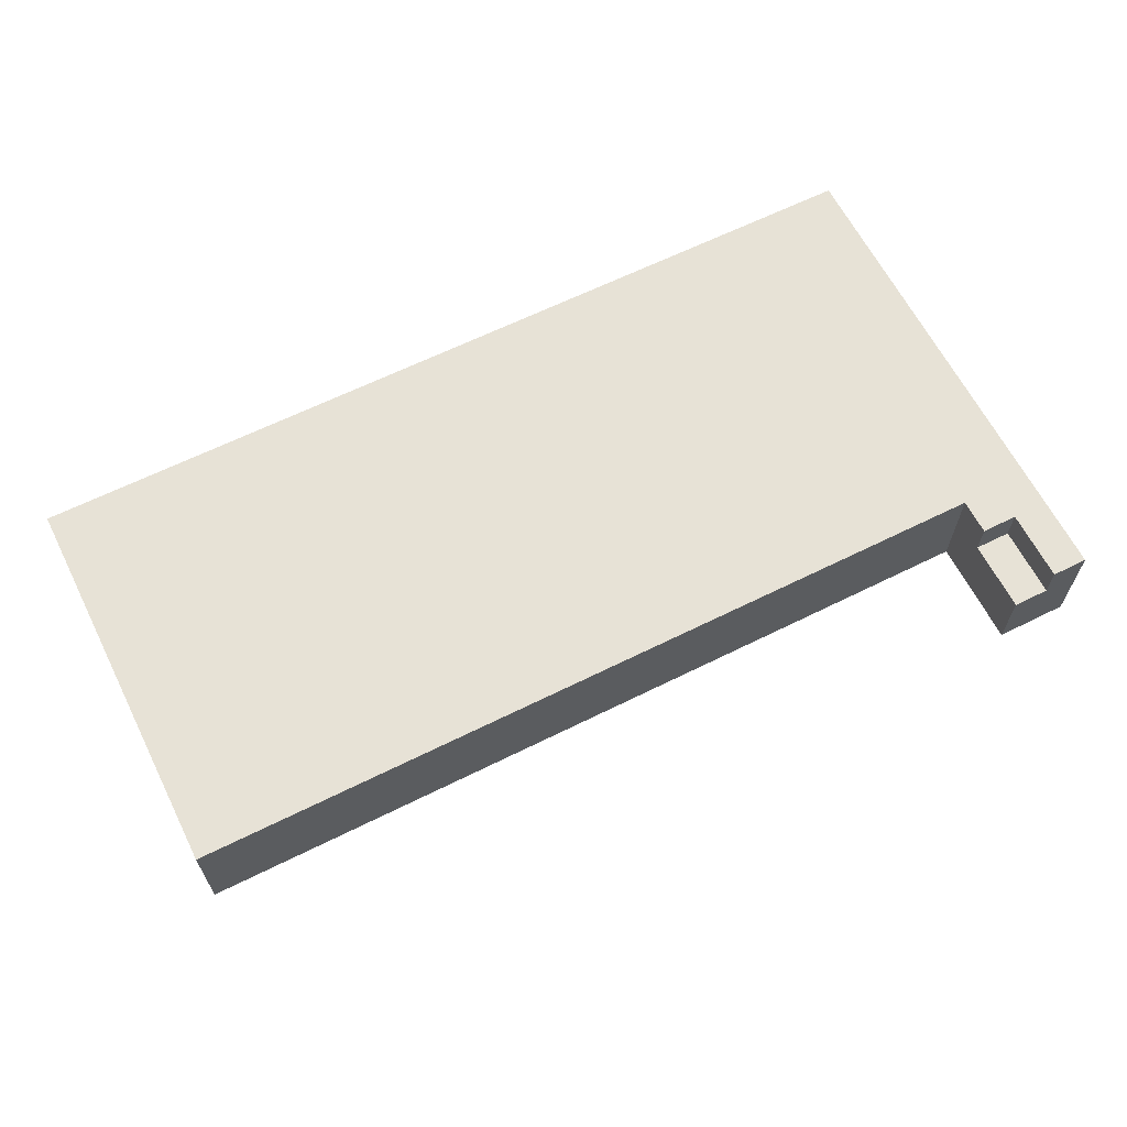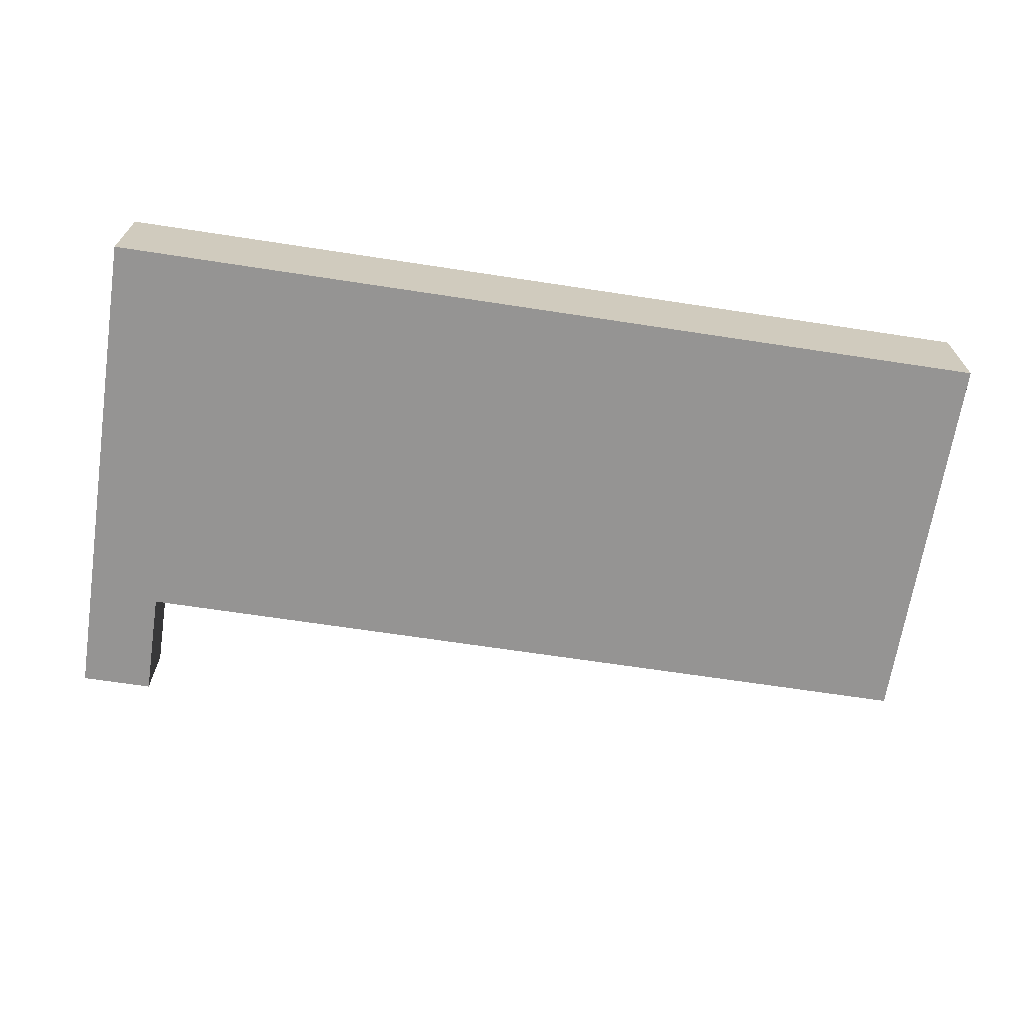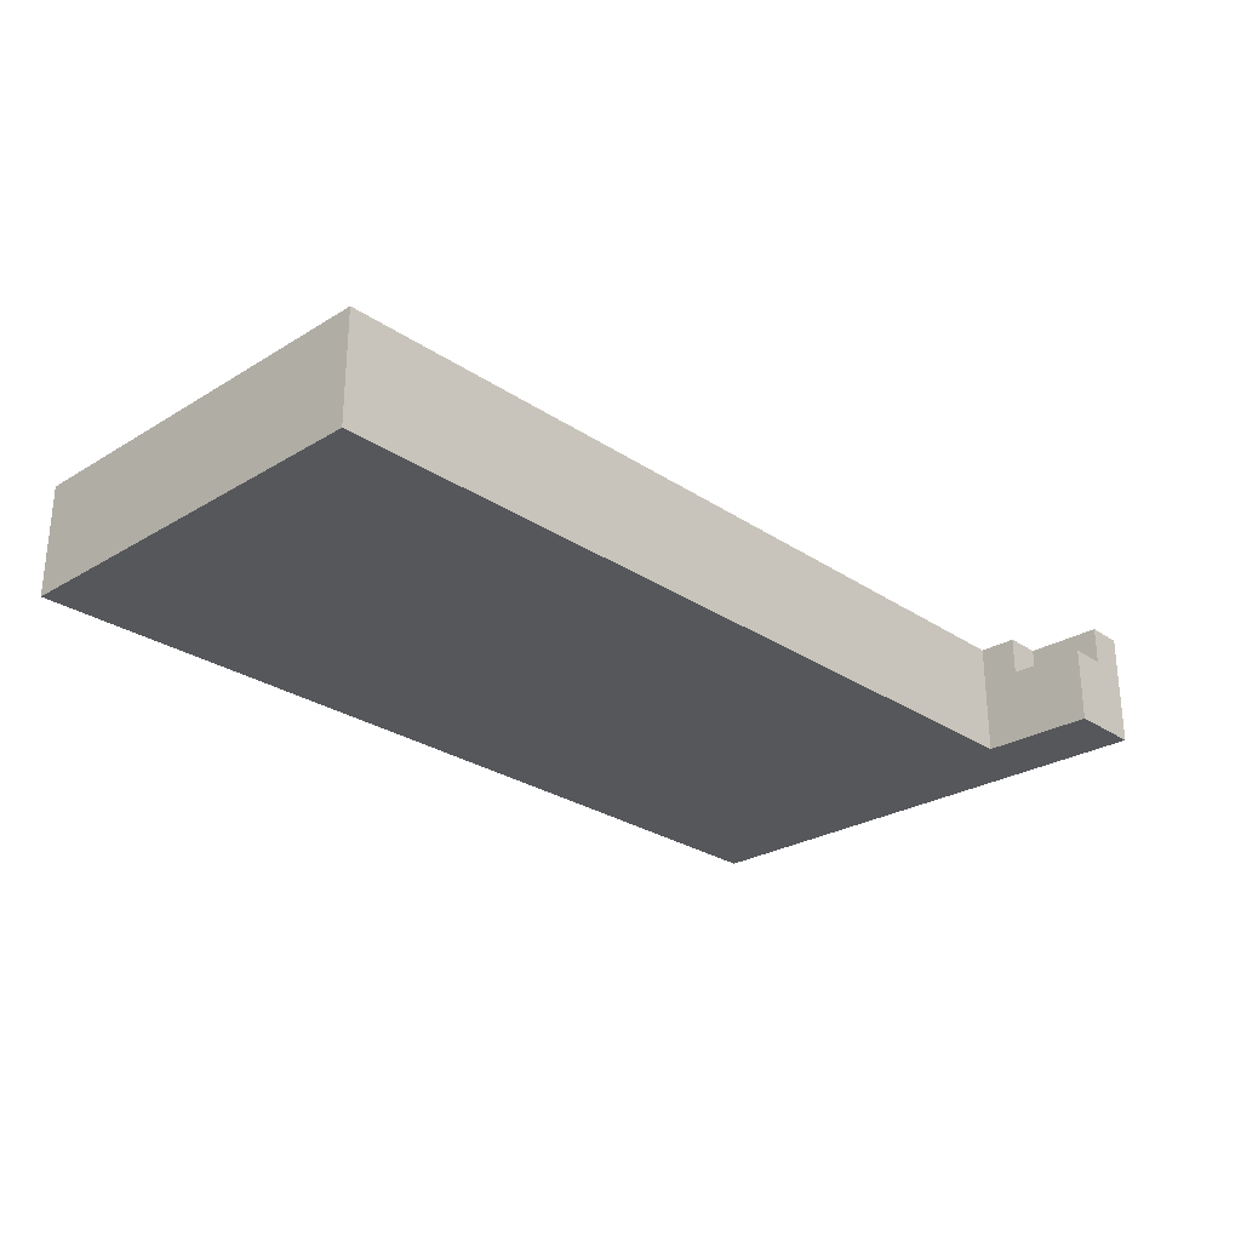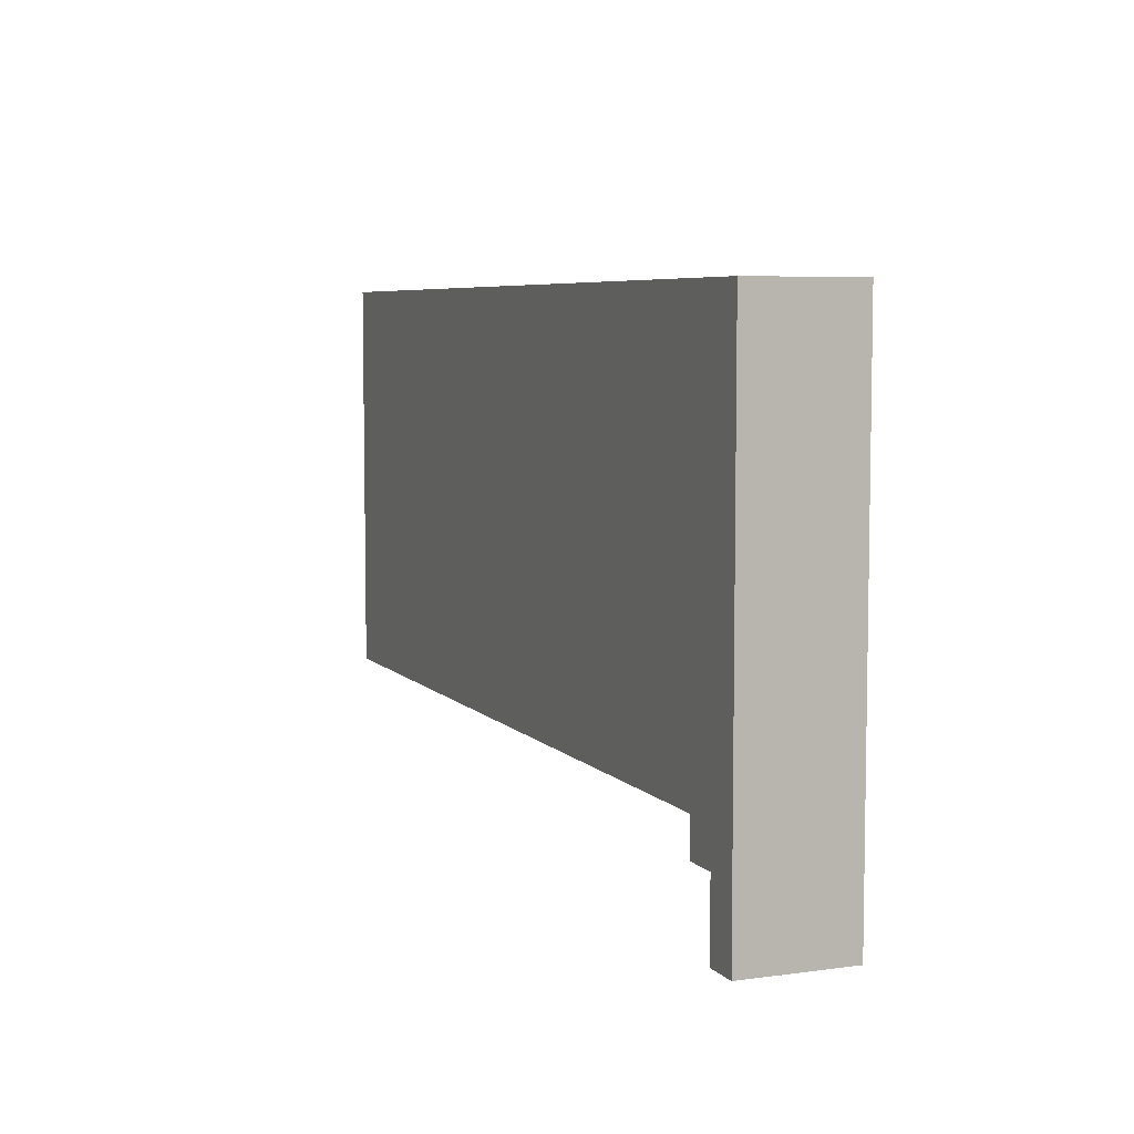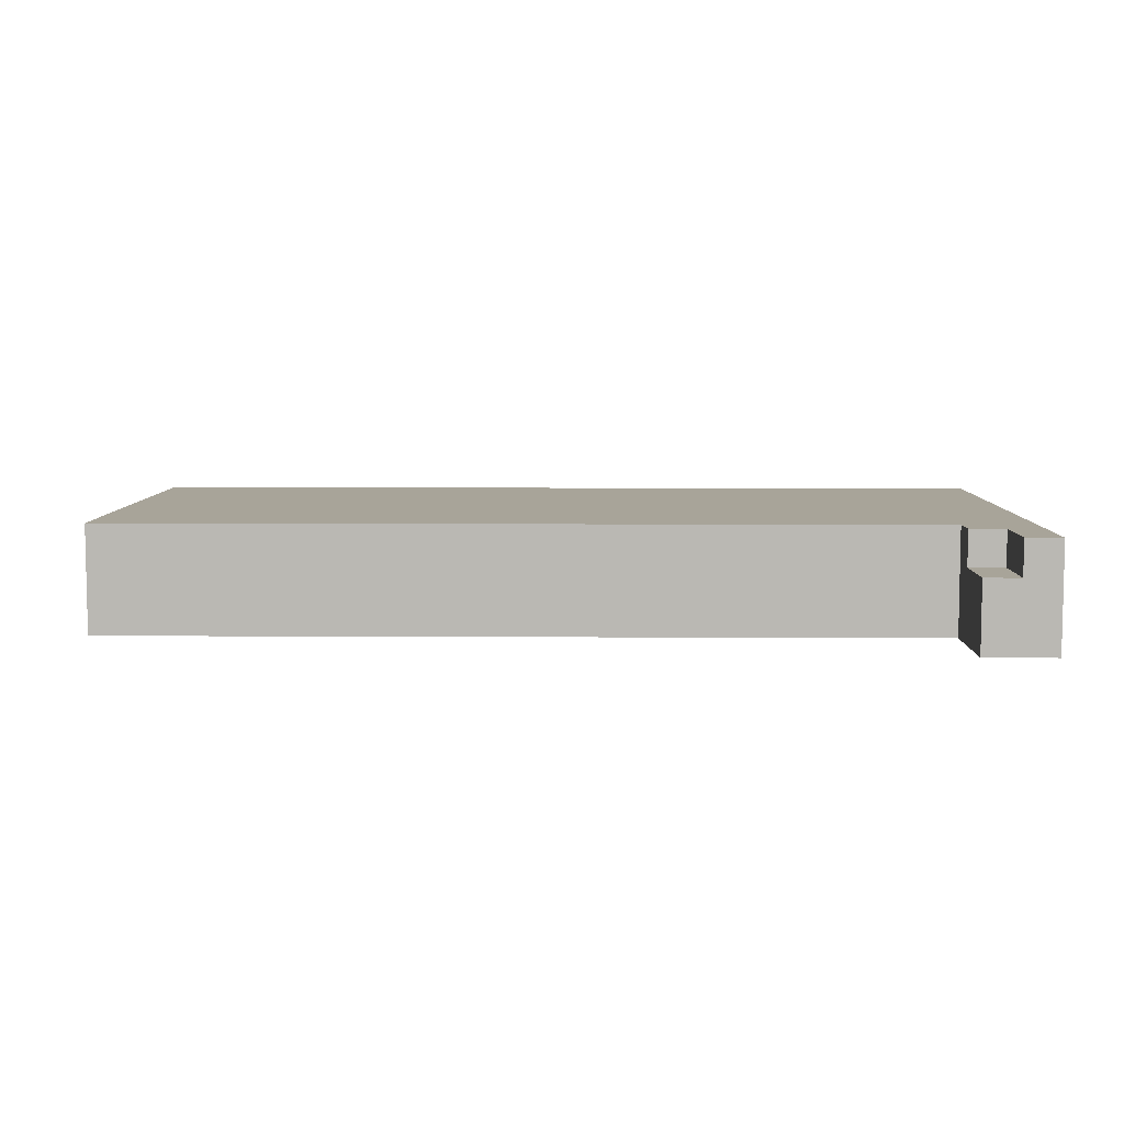
<metadata>
{"format":"obj","ext":"obj","renderer":"f3d","projection":"perspective","resolution":1024,"background":"white","views":[{"elev":63.5,"azim":153.3,"up":"+Y"},{"elev":-67.2,"azim":-8.7,"up":"+Y"},{"elev":-26.6,"azim":133.5,"up":"+Y"},{"elev":6.3,"azim":-112.0,"up":"+Z"},{"elev":7.1,"azim":-179.0,"up":"+Y"}]}
</metadata>
<code>
o
v -1.3 0.5 -1.8
v -1.3 0.5 -3
v -1.3 0.5 -3.2
v -1.3 0.6 -1.8
v -1.3 0.6 -1.9
v -1.3 0.7 -1.8
v -1.3 0.7 -1.9
v -1.3 0.7 -2
v -1.3 0.7 -2.8
v -1.3 0.7 -2.9
v -1.3 0.7 -3
v -1.3 0.8 -1.8
v -1.3 0.8 -1.9
v -1.3 0.8 -2
v -1.3 0.8 -2.8
v -1.3 0.8 -2.9
v -1.3 0.8 -3
v -1.3 0.8 -3.2
v -1.2 0.7 -3
v -1.2 0.7 -3.2
v -1.2 0.8 -3
v -1.2 0.8 -3.2
v -1.1 0.5 -2.9
v -1.1 0.5 -3
v -1.1 0.5 -3.2
v -1.1 0.7 -2.9
v -1.1 0.7 -3
v -1.1 0.7 -3.2
v -1.1 0.8 -2.9
v -1.1 0.8 -3
v 1.2 0.5 -1.8
v 1.2 0.5 -2.9
v 1.2 0.7 -1.8
v 1.2 0.7 -1.9
v 1.2 0.7 -2
v 1.2 0.7 -2.2
v 1.2 0.7 -2.7
v 1.2 0.7 -2.8
v 1.2 0.7 -2.9
v 1.2 0.8 -1.8
v 1.2 0.8 -1.9
v 1.2 0.8 -2
v 1.2 0.8 -2.2
v 1.2 0.8 -2.7
v 1.2 0.8 -2.8
v 1.2 0.8 -2.9
v -1.3 0.5 -1.8
v -1.3 0.6 -1.8
v -1.3 0.7 -1.8
v -1.3 0.8 -1.8
v -0.9 0.6 -1.8
v -0.9 0.7 -1.8
v -0.9 0.8 -1.8
v -0.6 0.7 -1.8
v -0.6 0.8 -1.8
v -0.5 0.7 -1.8
v -0.5 0.8 -1.8
v -0.1 0.7 -1.8
v -0.1 0.8 -1.8
v 0.3 0.7 -1.8
v 0.3 0.8 -1.8
v 1 0.7 -1.8
v 1 0.8 -1.8
v 1.1 0.7 -1.8
v 1.1 0.8 -1.8
v 1.2 0.5 -1.8
v 1.2 0.7 -1.8
v 1.2 0.8 -1.8
v -1.1 0.5 -2.9
v -1.1 0.7 -2.9
v -1.1 0.8 -2.9
v -1 0.7 -2.9
v -1 0.8 -2.9
v -0.9 0.7 -2.9
v -0.9 0.8 -2.9
v -0.6 0.7 -2.9
v -0.6 0.8 -2.9
v -0.5 0.7 -2.9
v -0.5 0.8 -2.9
v -0.3 0.7 -2.9
v -0.3 0.8 -2.9
v 0 0.7 -2.9
v 0 0.8 -2.9
v 0.1 0.7 -2.9
v 0.1 0.8 -2.9
v 0.4 0.7 -2.9
v 0.4 0.8 -2.9
v 0.5 0.7 -2.9
v 0.5 0.8 -2.9
v 0.6 0.7 -2.9
v 0.6 0.8 -2.9
v 1.2 0.5 -2.9
v 1.2 0.7 -2.9
v 1.2 0.8 -2.9
v -1.2 0.7 -3
v -1.2 0.8 -3
v -1.1 0.7 -3
v -1.1 0.8 -3
v -1.3 0.5 -3.2
v -1.3 0.8 -3.2
v -1.2 0.7 -3.2
v -1.2 0.8 -3.2
v -1.1 0.5 -3.2
v -1.1 0.7 -3.2
v -1.3 0.5 -1.8
v 1.2 0.5 -1.8
v -1.1 0.5 -2.9
v 1.2 0.5 -2.9
v -1.3 0.5 -3
v -1.1 0.5 -3
v -1.3 0.5 -3.2
v -1.1 0.5 -3.2
v -1.2 0.7 -3
v -1.1 0.7 -3
v -1.2 0.7 -3.2
v -1.1 0.7 -3.2
v -1.3 0.8 -1.8
v -0.9 0.8 -1.8
v -0.6 0.8 -1.8
v -0.5 0.8 -1.8
v -0.1 0.8 -1.8
v 0.3 0.8 -1.8
v 1 0.8 -1.8
v 1.1 0.8 -1.8
v 1.2 0.8 -1.8
v -1.3 0.8 -1.9
v -1.1 0.8 -1.9
v -1 0.8 -1.9
v -0.9 0.8 -1.9
v -0.8 0.8 -1.9
v -0.6 0.8 -1.9
v -0.5 0.8 -1.9
v -0.1 0.8 -1.9
v 0.3 0.8 -1.9
v 0.4 0.8 -1.9
v 0.5 0.8 -1.9
v 1 0.8 -1.9
v 1.1 0.8 -1.9
v 1.2 0.8 -1.9
v -1.3 0.8 -2
v -1.1 0.8 -2
v -1 0.8 -2
v -0.9 0.8 -2
v -0.8 0.8 -2
v -0.7 0.8 -2
v -0.6 0.8 -2
v -0.5 0.8 -2
v -0.4 0.8 -2
v -0.1 0.8 -2
v 0.2 0.8 -2
v 0.3 0.8 -2
v 0.4 0.8 -2
v 0.5 0.8 -2
v 0.7 0.8 -2
v 0.9 0.8 -2
v 1 0.8 -2
v 1.1 0.8 -2
v 1.2 0.8 -2
v -1.2 0.8 -2.1
v -1.1 0.8 -2.1
v -1 0.8 -2.1
v -0.9 0.8 -2.1
v -0.8 0.8 -2.1
v -0.7 0.8 -2.1
v 0 0.8 -2.1
v 0.2 0.8 -2.1
v 0.3 0.8 -2.1
v 0.4 0.8 -2.1
v 0.7 0.8 -2.1
v 0.9 0.8 -2.1
v 1 0.8 -2.1
v -1.2 0.8 -2.2
v -1.1 0.8 -2.2
v -1 0.8 -2.2
v -0.8 0.8 -2.2
v -0.7 0.8 -2.2
v -0.4 0.8 -2.2
v -0.3 0.8 -2.2
v -0.1 0.8 -2.2
v 0 0.8 -2.2
v 0.2 0.8 -2.2
v 0.3 0.8 -2.2
v 0.4 0.8 -2.2
v 0.7 0.8 -2.2
v 0.8 0.8 -2.2
v 0.9 0.8 -2.2
v 1 0.8 -2.2
v 1.1 0.8 -2.2
v 1.2 0.8 -2.2
v -0.9 0.8 -2.3
v -0.8 0.8 -2.3
v -0.7 0.8 -2.3
v -0.6 0.8 -2.3
v -0.5 0.8 -2.3
v -0.3 0.8 -2.3
v -0.2 0.8 -2.3
v -0.1 0.8 -2.3
v 0 0.8 -2.3
v -1.1 0.8 -2.4
v -1 0.8 -2.4
v -0.9 0.8 -2.4
v -0.8 0.8 -2.4
v -0.6 0.8 -2.4
v -0.5 0.8 -2.4
v -0.3 0.8 -2.4
v -0.2 0.8 -2.4
v -0.1 0.8 -2.4
v 0.1 0.8 -2.4
v 0.3 0.8 -2.4
v 0.6 0.8 -2.4
v 0.7 0.8 -2.4
v 0.8 0.8 -2.4
v 0.9 0.8 -2.4
v 1 0.8 -2.4
v -1.1 0.8 -2.5
v -1 0.8 -2.5
v -0.9 0.8 -2.5
v -0.8 0.8 -2.5
v -0.7 0.8 -2.5
v -0.5 0.8 -2.5
v -0.3 0.8 -2.5
v 0.1 0.8 -2.5
v 0.2 0.8 -2.5
v 0.3 0.8 -2.5
v 0.9 0.8 -2.5
v 1 0.8 -2.5
v -1.2 0.8 -2.6
v -1.1 0.8 -2.6
v -0.9 0.8 -2.6
v -0.8 0.8 -2.6
v -0.7 0.8 -2.6
v -0.6 0.8 -2.6
v -0.3 0.8 -2.6
v -0.2 0.8 -2.6
v -0.1 0.8 -2.6
v 0 0.8 -2.6
v 0.5 0.8 -2.6
v 0.6 0.8 -2.6
v 0.7 0.8 -2.6
v 1 0.8 -2.6
v 1.1 0.8 -2.6
v -1.2 0.8 -2.7
v -1.1 0.8 -2.7
v -0.9 0.8 -2.7
v -0.6 0.8 -2.7
v -0.4 0.8 -2.7
v -0.3 0.8 -2.7
v -0.2 0.8 -2.7
v 0 0.8 -2.7
v 0.1 0.8 -2.7
v 0.2 0.8 -2.7
v 0.3 0.8 -2.7
v 0.5 0.8 -2.7
v 0.6 0.8 -2.7
v 0.7 0.8 -2.7
v 1 0.8 -2.7
v 1.1 0.8 -2.7
v 1.2 0.8 -2.7
v -1.3 0.8 -2.8
v -1.2 0.8 -2.8
v -1.1 0.8 -2.8
v -1 0.8 -2.8
v -0.9 0.8 -2.8
v -0.6 0.8 -2.8
v -0.5 0.8 -2.8
v -0.4 0.8 -2.8
v -0.3 0.8 -2.8
v -0.2 0.8 -2.8
v 0.1 0.8 -2.8
v 0.3 0.8 -2.8
v 0.4 0.8 -2.8
v 0.5 0.8 -2.8
v 0.6 0.8 -2.8
v 0.7 0.8 -2.8
v 1 0.8 -2.8
v 1.2 0.8 -2.8
v -1.3 0.8 -2.9
v -1.2 0.8 -2.9
v -1.1 0.8 -2.9
v -1 0.8 -2.9
v -0.9 0.8 -2.9
v -0.6 0.8 -2.9
v -0.5 0.8 -2.9
v -0.3 0.8 -2.9
v 0 0.8 -2.9
v 0.1 0.8 -2.9
v 0.4 0.8 -2.9
v 0.5 0.8 -2.9
v 0.6 0.8 -2.9
v 1.2 0.8 -2.9
v -1.3 0.8 -3
v -1.2 0.8 -3
v -1.1 0.8 -3
v -1.3 0.8 -3.2
v -1.2 0.8 -3.2
f 4 2 1
f 5 2 4
f 6 5 4
f 7 2 5
f 7 5 6
f 8 2 7
f 9 2 8
f 10 2 9
f 11 3 2
f 11 2 10
f 12 7 6
f 13 8 7
f 13 7 12
f 14 9 8
f 14 8 13
f 15 10 9
f 15 9 14
f 16 11 10
f 16 10 15
f 17 3 11
f 17 11 16
f 18 3 17
f 19 20 21
f 21 20 22
f 23 24 26
f 24 25 27
f 26 24 27
f 27 25 28
f 26 27 29
f 29 27 30
f 31 32 33
f 33 32 34
f 34 32 35
f 35 32 36
f 36 32 37
f 37 32 38
f 38 32 39
f 33 34 40
f 34 35 41
f 40 34 41
f 35 36 42
f 41 35 42
f 36 37 43
f 42 36 43
f 37 38 44
f 43 37 44
f 38 39 45
f 44 38 45
f 45 39 46
f 51 48 47
f 51 49 48
f 52 50 49
f 52 49 51
f 53 50 52
f 54 52 51
f 54 53 52
f 55 53 54
f 56 54 51
f 56 55 54
f 57 55 56
f 58 56 51
f 58 57 56
f 59 57 58
f 60 58 51
f 60 59 58
f 61 59 60
f 62 60 51
f 62 61 60
f 63 61 62
f 64 62 51
f 64 63 62
f 65 63 64
f 66 51 47
f 66 64 51
f 67 65 64
f 67 64 66
f 68 65 67
f 69 70 72
f 70 71 72
f 72 71 73
f 69 72 74
f 72 73 74
f 74 73 75
f 69 74 76
f 74 75 76
f 76 75 77
f 69 76 78
f 76 77 78
f 78 77 79
f 69 78 80
f 78 79 80
f 80 79 81
f 69 80 82
f 80 81 82
f 82 81 83
f 69 82 84
f 82 83 84
f 84 83 85
f 69 84 86
f 84 85 86
f 86 85 87
f 69 86 88
f 86 87 88
f 88 87 89
f 69 88 90
f 88 89 90
f 90 89 91
f 69 90 92
f 90 91 93
f 92 90 93
f 93 91 94
f 95 96 97
f 97 96 98
f 99 100 101
f 101 100 102
f 99 101 103
f 103 101 104
f 107 106 105
f 108 106 107
f 109 107 105
f 110 107 109
f 111 110 109
f 112 110 111
f 113 114 115
f 115 114 116
f 117 118 126
f 126 118 127
f 127 118 128
f 118 119 129
f 128 118 129
f 129 119 130
f 119 120 131
f 130 119 131
f 120 121 132
f 131 120 132
f 121 122 133
f 132 121 133
f 122 123 134
f 133 122 134
f 134 123 135
f 135 123 136
f 123 124 137
f 136 123 137
f 124 125 138
f 137 124 138
f 138 125 139
f 126 127 140
f 127 128 141
f 140 127 141
f 128 129 142
f 141 128 142
f 129 130 143
f 142 129 143
f 130 131 144
f 143 130 144
f 144 131 145
f 131 132 146
f 145 131 146
f 132 133 147
f 146 132 147
f 147 133 148
f 133 134 149
f 148 133 149
f 134 135 149
f 149 135 150
f 150 135 151
f 135 136 152
f 151 135 152
f 136 137 153
f 152 136 153
f 153 137 154
f 154 137 155
f 137 138 156
f 155 137 156
f 138 139 156
f 156 139 157
f 157 139 158
f 140 141 159
f 141 142 160
f 159 141 160
f 142 143 161
f 160 142 161
f 143 144 162
f 161 143 162
f 144 145 163
f 162 144 163
f 145 146 164
f 163 145 164
f 147 148 164
f 146 147 164
f 148 149 165
f 149 150 165
f 150 151 166
f 165 150 166
f 151 152 167
f 166 151 167
f 153 154 168
f 167 152 168
f 152 153 168
f 154 155 169
f 168 154 169
f 155 156 170
f 169 155 170
f 156 157 171
f 170 156 171
f 140 159 172
f 159 160 172
f 160 161 173
f 172 160 173
f 161 162 174
f 173 161 174
f 162 163 174
f 163 164 175
f 174 163 175
f 164 148 176
f 175 164 176
f 148 165 177
f 176 148 177
f 177 165 178
f 178 165 179
f 165 166 180
f 179 165 180
f 167 168 181
f 180 166 181
f 166 167 181
f 181 168 182
f 168 169 183
f 182 168 183
f 169 170 184
f 183 169 184
f 184 170 185
f 170 171 186
f 185 170 186
f 171 157 187
f 186 171 187
f 157 158 188
f 187 157 188
f 188 158 189
f 174 175 190
f 173 174 190
f 175 176 191
f 190 175 191
f 177 178 192
f 191 176 192
f 176 177 192
f 192 178 193
f 193 178 194
f 178 179 195
f 194 178 195
f 195 179 196
f 179 180 197
f 196 179 197
f 181 182 198
f 197 180 198
f 180 181 198
f 172 173 199
f 173 190 199
f 199 190 200
f 190 191 201
f 200 190 201
f 191 192 201
f 192 193 201
f 201 193 202
f 193 194 203
f 202 193 203
f 195 196 204
f 203 194 204
f 194 195 204
f 204 196 205
f 196 197 206
f 205 196 206
f 197 198 206
f 206 198 207
f 198 182 208
f 184 185 209
f 208 182 209
f 182 183 209
f 183 184 209
f 209 185 210
f 210 185 211
f 185 186 212
f 211 185 212
f 186 187 212
f 212 187 213
f 188 189 214
f 213 187 214
f 187 188 214
f 199 200 215
f 172 199 215
f 201 202 216
f 215 200 216
f 200 201 216
f 216 202 217
f 203 204 218
f 217 202 218
f 202 203 218
f 218 204 219
f 204 205 220
f 219 204 220
f 206 207 221
f 220 205 221
f 205 206 221
f 198 208 222
f 208 209 222
f 222 209 223
f 209 210 224
f 223 209 224
f 212 213 225
f 211 212 225
f 213 214 225
f 214 189 226
f 225 214 226
f 172 215 227
f 140 172 227
f 216 217 228
f 227 215 228
f 215 216 228
f 217 218 229
f 228 217 229
f 218 219 230
f 229 218 230
f 219 220 231
f 230 219 231
f 220 221 231
f 231 221 232
f 221 207 233
f 232 221 233
f 233 207 234
f 207 198 235
f 234 207 235
f 222 223 236
f 235 198 236
f 198 222 236
f 224 210 237
f 223 224 237
f 210 211 238
f 237 210 238
f 211 225 239
f 238 211 239
f 225 226 239
f 226 189 240
f 239 226 240
f 240 189 241
f 140 227 242
f 227 228 242
f 228 229 243
f 242 228 243
f 231 232 244
f 243 229 244
f 229 230 244
f 230 231 244
f 233 234 245
f 244 232 245
f 232 233 245
f 245 234 246
f 246 234 247
f 234 235 248
f 247 234 248
f 235 236 248
f 236 223 249
f 248 236 249
f 249 223 250
f 223 237 251
f 250 223 251
f 251 237 252
f 237 238 253
f 252 237 253
f 238 239 254
f 253 238 254
f 239 240 254
f 254 240 255
f 240 241 256
f 255 240 256
f 241 189 257
f 256 241 257
f 257 189 258
f 242 243 259
f 140 242 259
f 259 243 260
f 243 244 261
f 260 243 261
f 261 244 262
f 244 245 263
f 262 244 263
f 245 246 264
f 263 245 264
f 264 246 265
f 246 247 266
f 265 246 266
f 247 248 267
f 266 247 267
f 248 249 268
f 267 248 268
f 249 250 269
f 250 251 269
f 251 252 269
f 252 253 270
f 269 252 270
f 270 253 271
f 254 255 272
f 271 253 272
f 253 254 272
f 272 255 273
f 255 256 274
f 273 255 274
f 257 258 275
f 274 256 275
f 256 257 275
f 275 258 276
f 259 260 277
f 261 262 278
f 277 260 278
f 260 261 278
f 278 262 279
f 262 263 280
f 279 262 280
f 263 264 281
f 280 263 281
f 264 265 282
f 281 264 282
f 265 266 283
f 282 265 283
f 266 267 283
f 267 268 284
f 283 267 284
f 249 269 285
f 284 268 285
f 268 249 285
f 270 271 286
f 285 269 286
f 269 270 286
f 271 272 287
f 286 271 287
f 272 273 288
f 287 272 288
f 274 275 289
f 288 273 289
f 273 274 289
f 275 276 289
f 289 276 290
f 277 278 291
f 278 279 292
f 291 278 292
f 292 279 293
f 291 292 294
f 294 292 295

</code>
